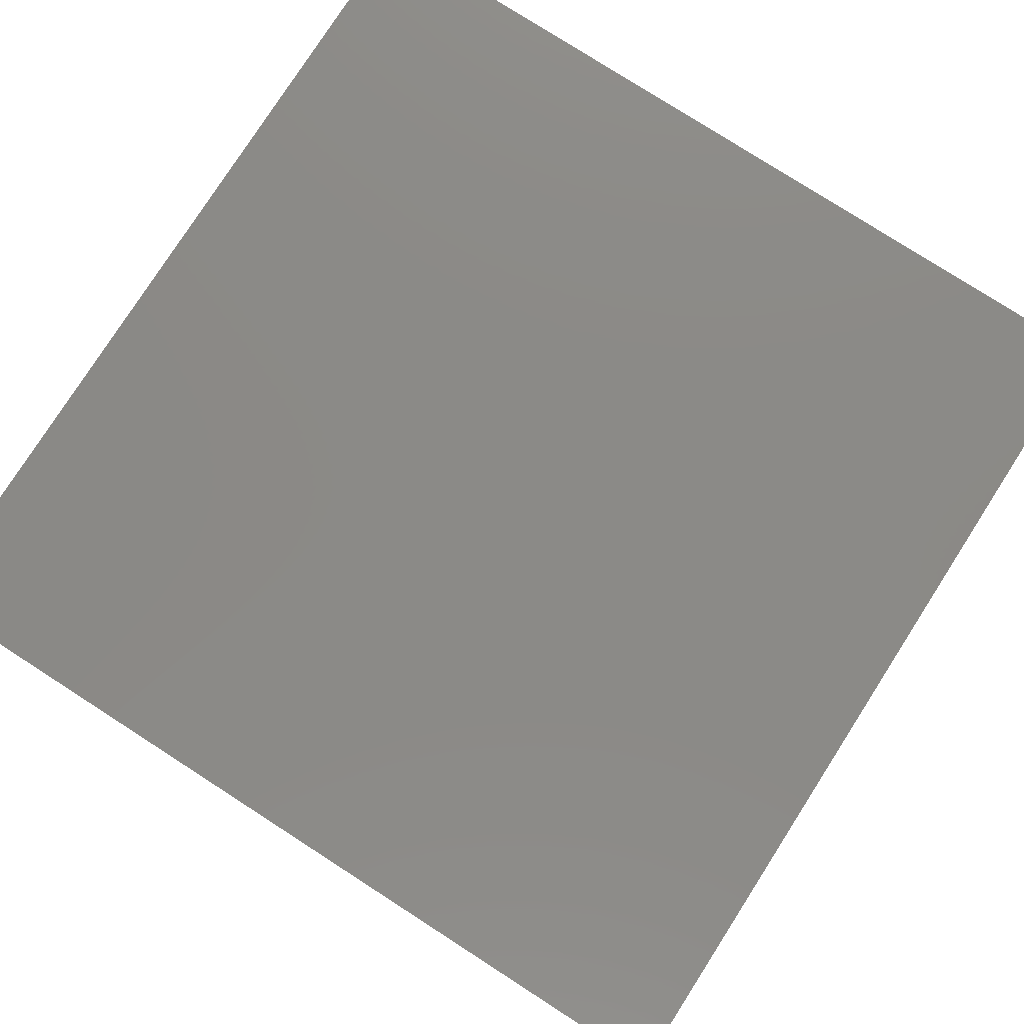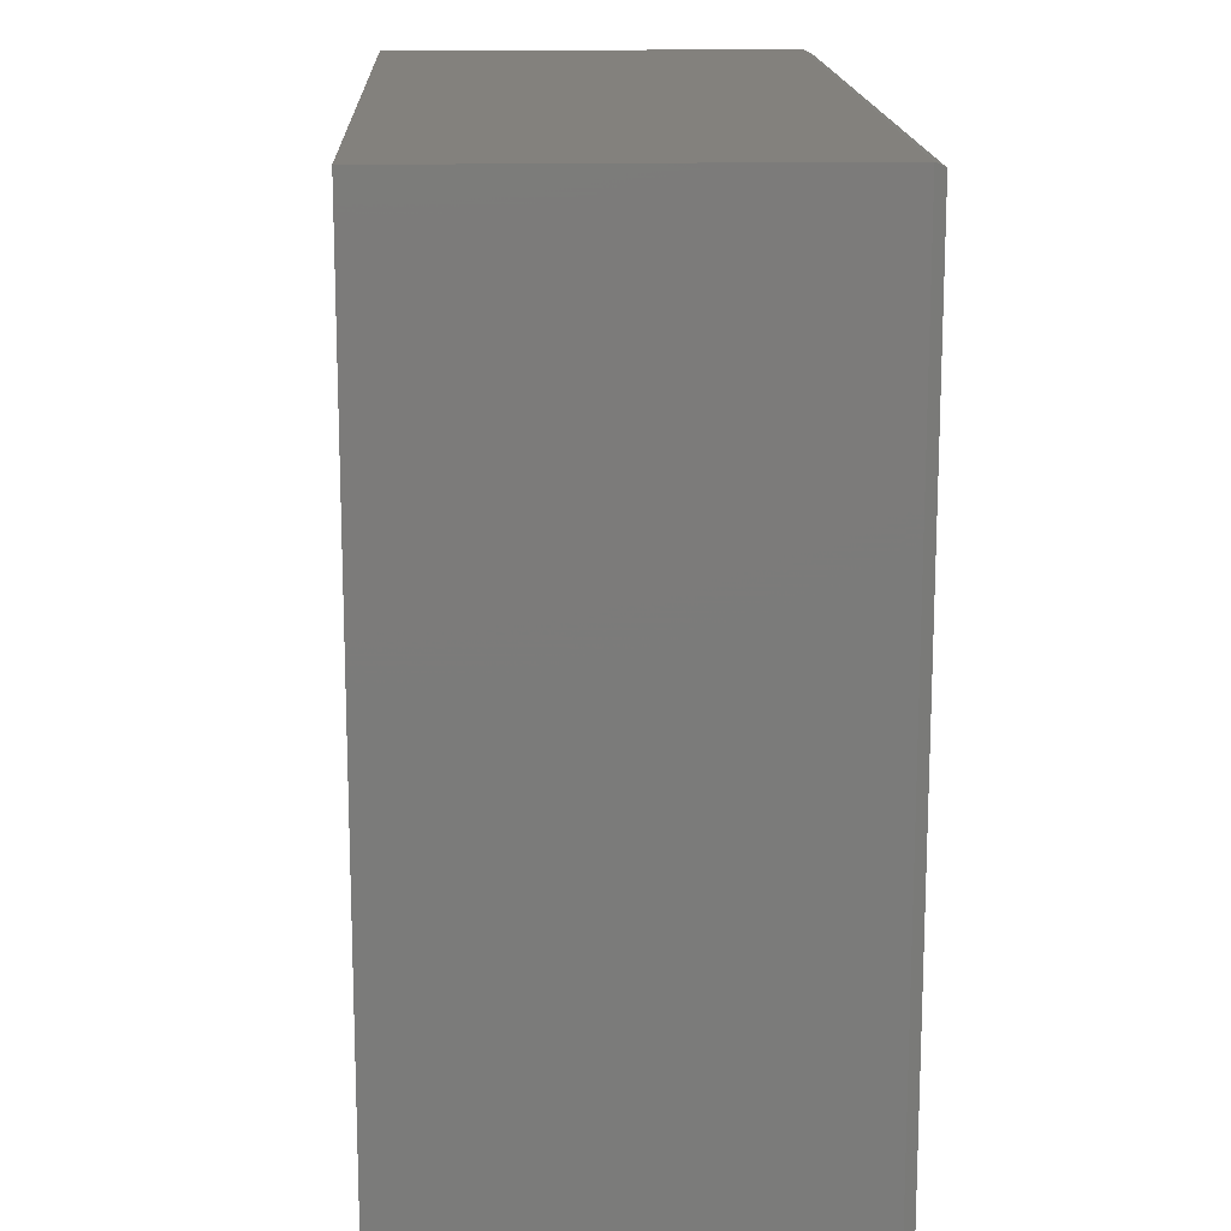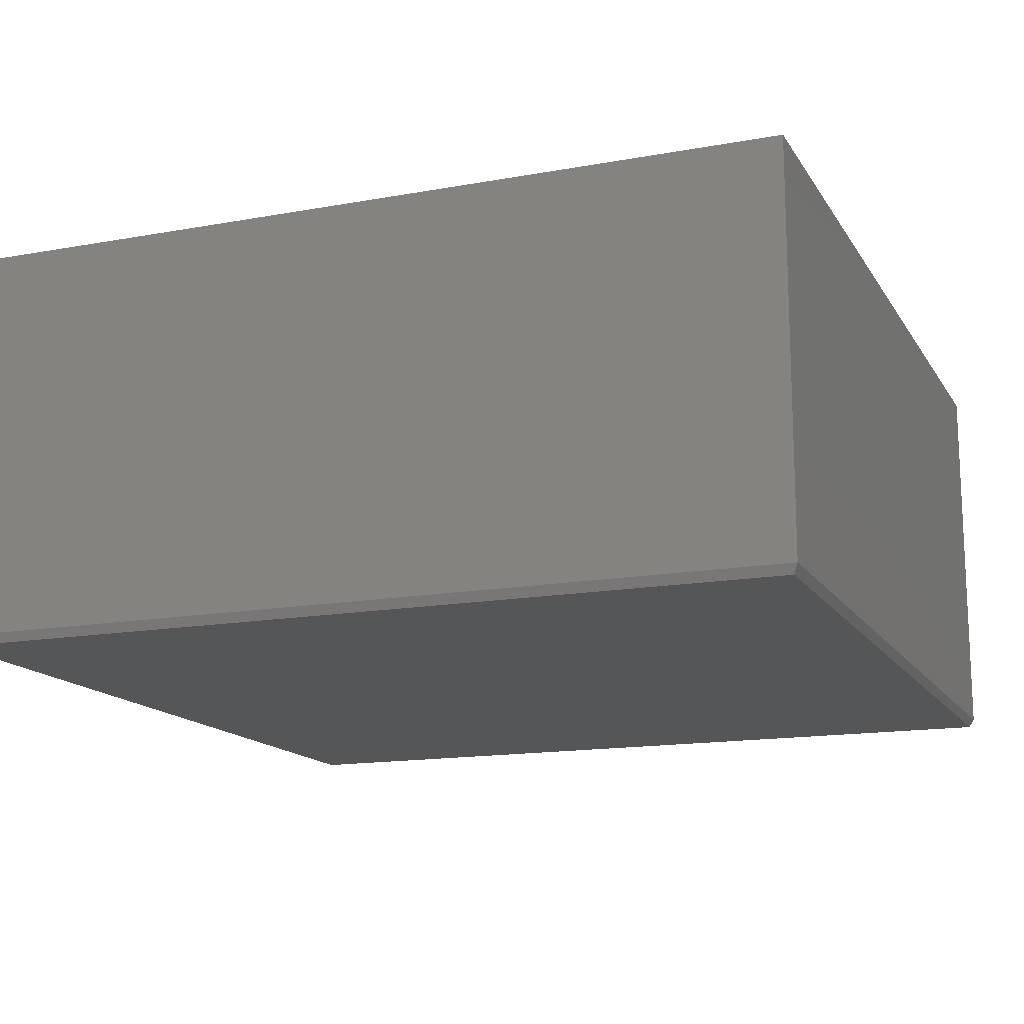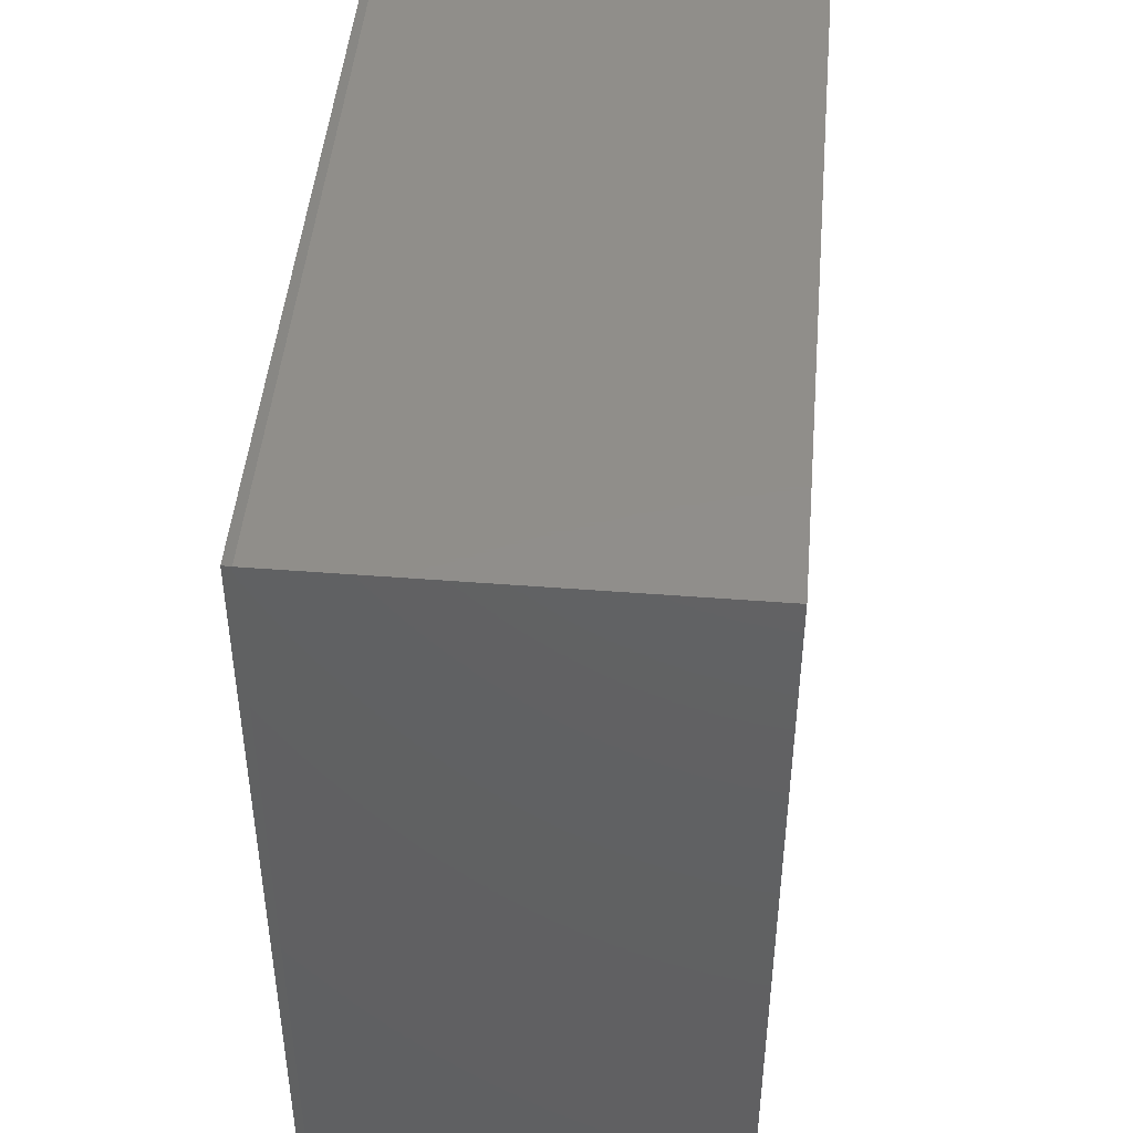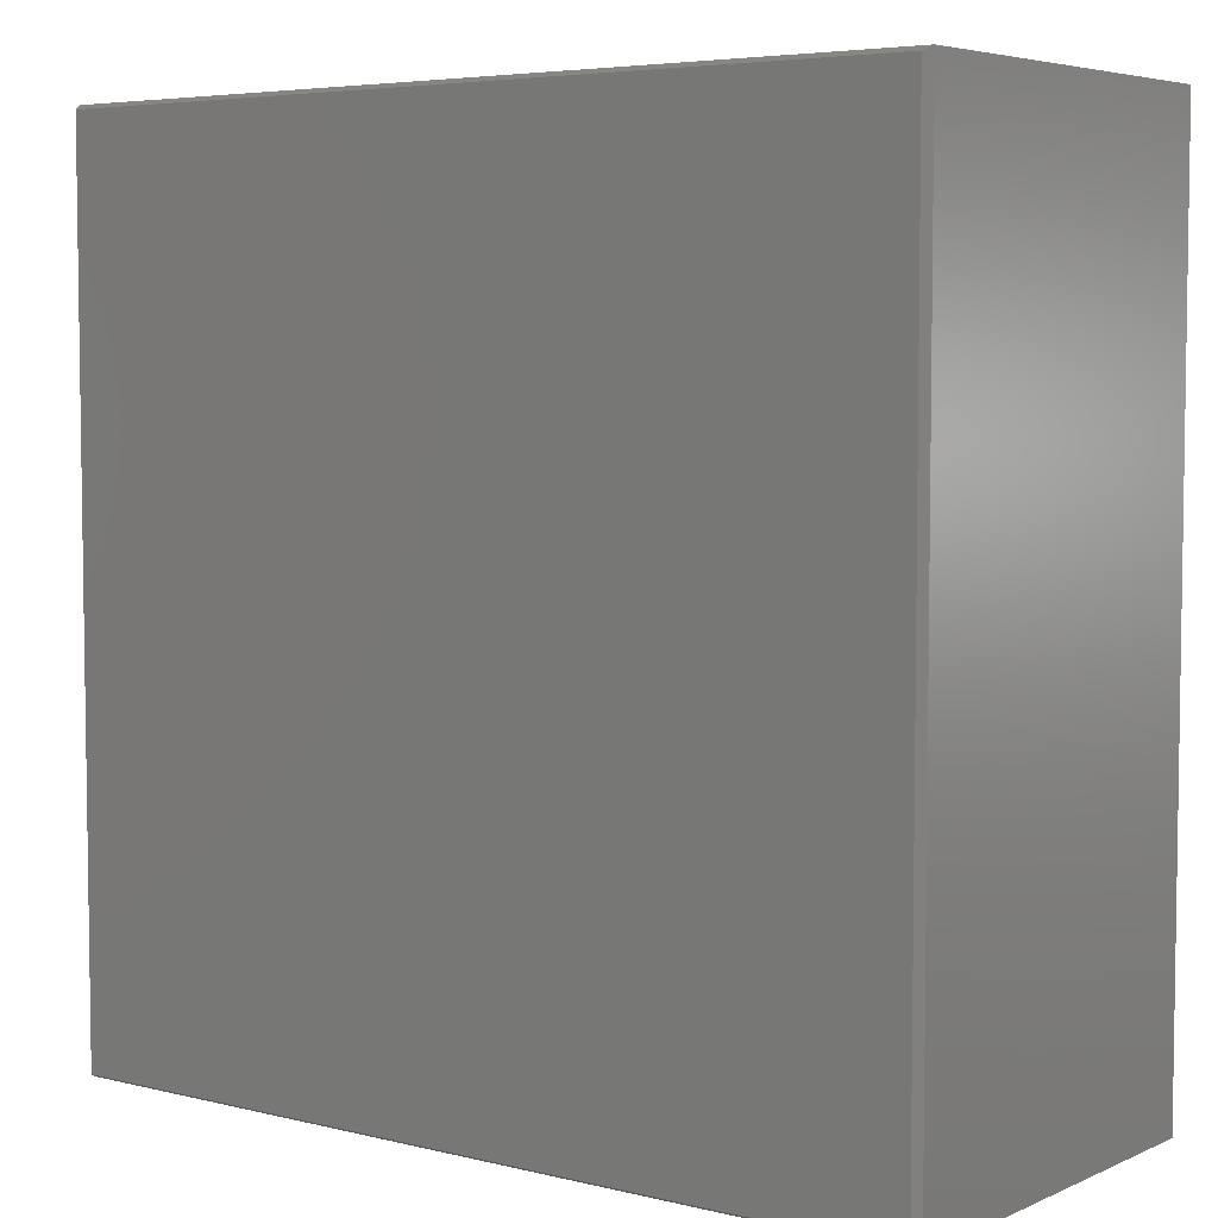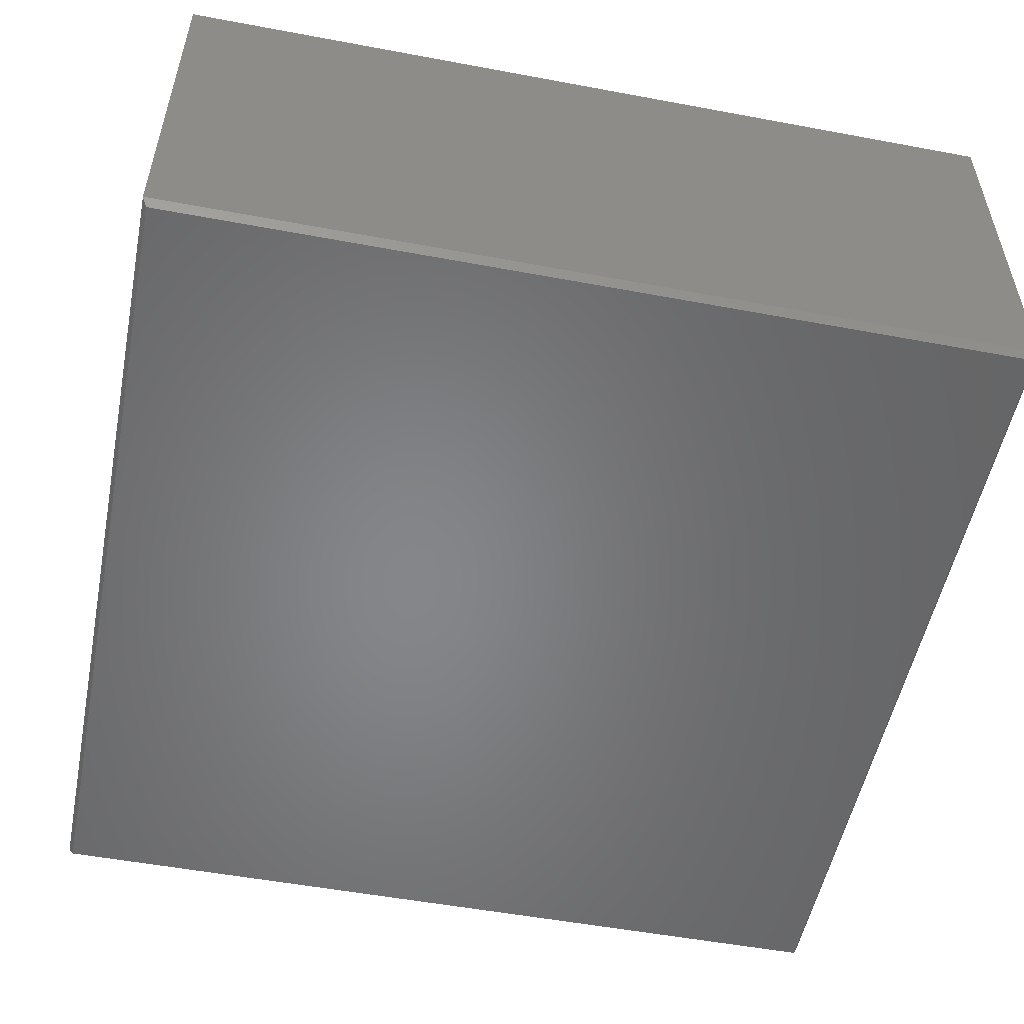
<metadata>
{"format":"stl","ext":"stl","renderer":"f3d","projection":"perspective","resolution":1024,"background":"white","views":[{"elev":78.8,"azim":-147.3,"up":"+Y"},{"elev":15.7,"azim":-92.3,"up":"+Z"},{"elev":-15.0,"azim":-68.7,"up":"+Y"},{"elev":46.3,"azim":95.1,"up":"+Z"},{"elev":5.2,"azim":37.2,"up":"+Z"},{"elev":-53.1,"azim":168.7,"up":"+Y"}]}
</metadata>
<code>
# stl→obj: 12 verts, 20 faces
v -0.7031 -0.6719 -0.6641
v 0.7031 -0.6719 -0.6641
v -0.7031 -0.6719 0.7422
v 0.7031 -0.6719 0.7422
v -0.7109 -0.6562 0.75
v -0.7109 1.579e-16 0.75
v -0.7109 -0.6562 -0.6719
v -0.7109 0 -0.6719
v 0.7109 -0.6562 0.75
v 0.7109 3.157e-16 0.75
v 0.7109 -0.6562 -0.6719
v 0.7109 1.579e-16 -0.6719
f 1 2 3
f 3 2 4
f 5 6 7
f 7 6 8
f 9 10 5
f 5 10 6
f 11 12 9
f 9 12 10
f 7 8 11
f 11 8 12
f 9 5 4
f 4 5 3
f 11 9 2
f 2 9 4
f 7 11 1
f 1 11 2
f 5 7 3
f 3 7 1
f 8 6 12
f 12 6 10

</code>
